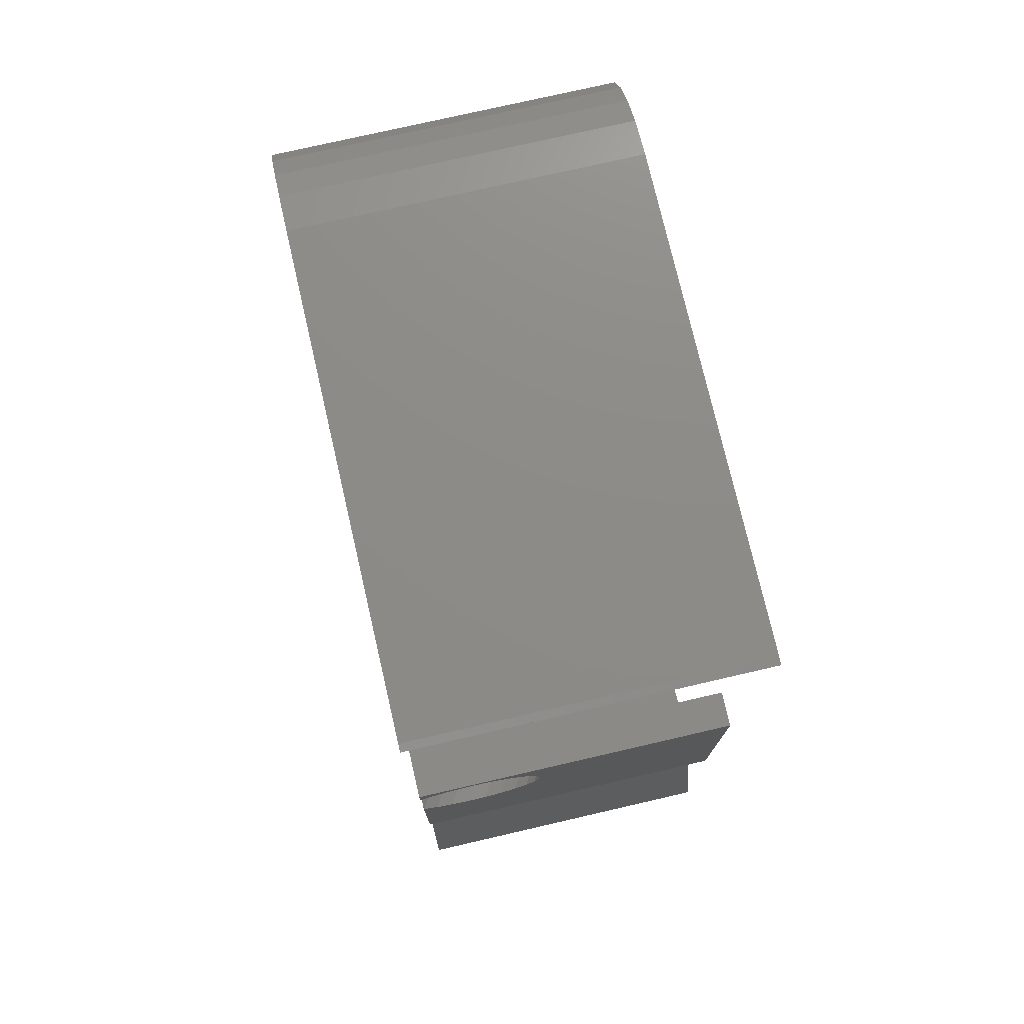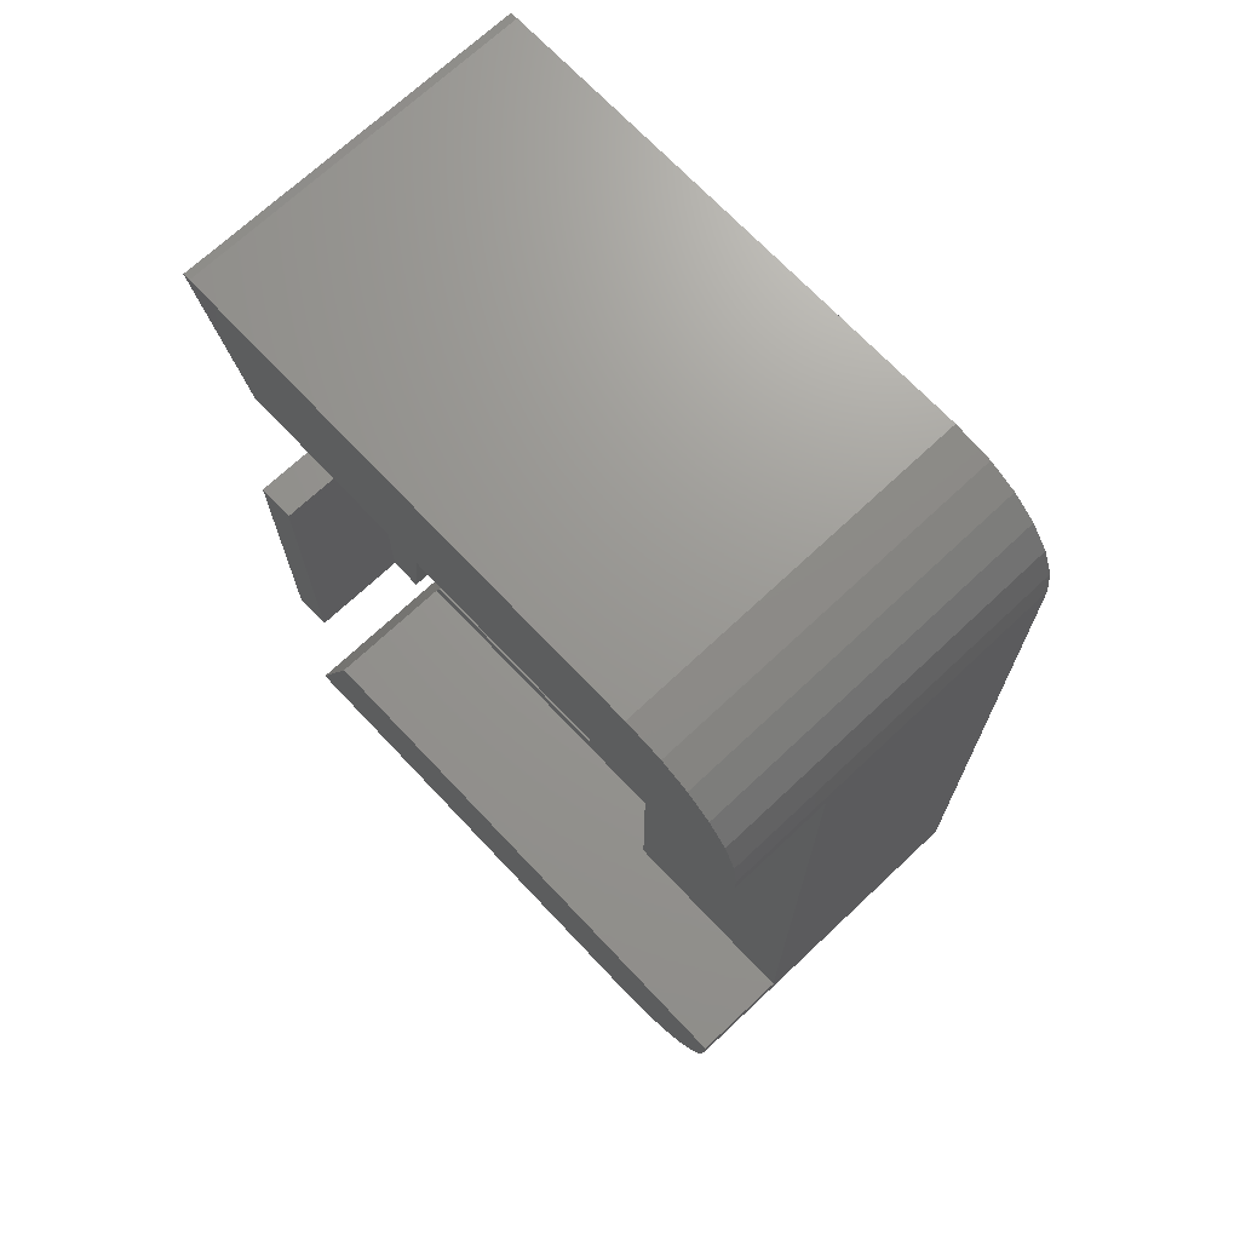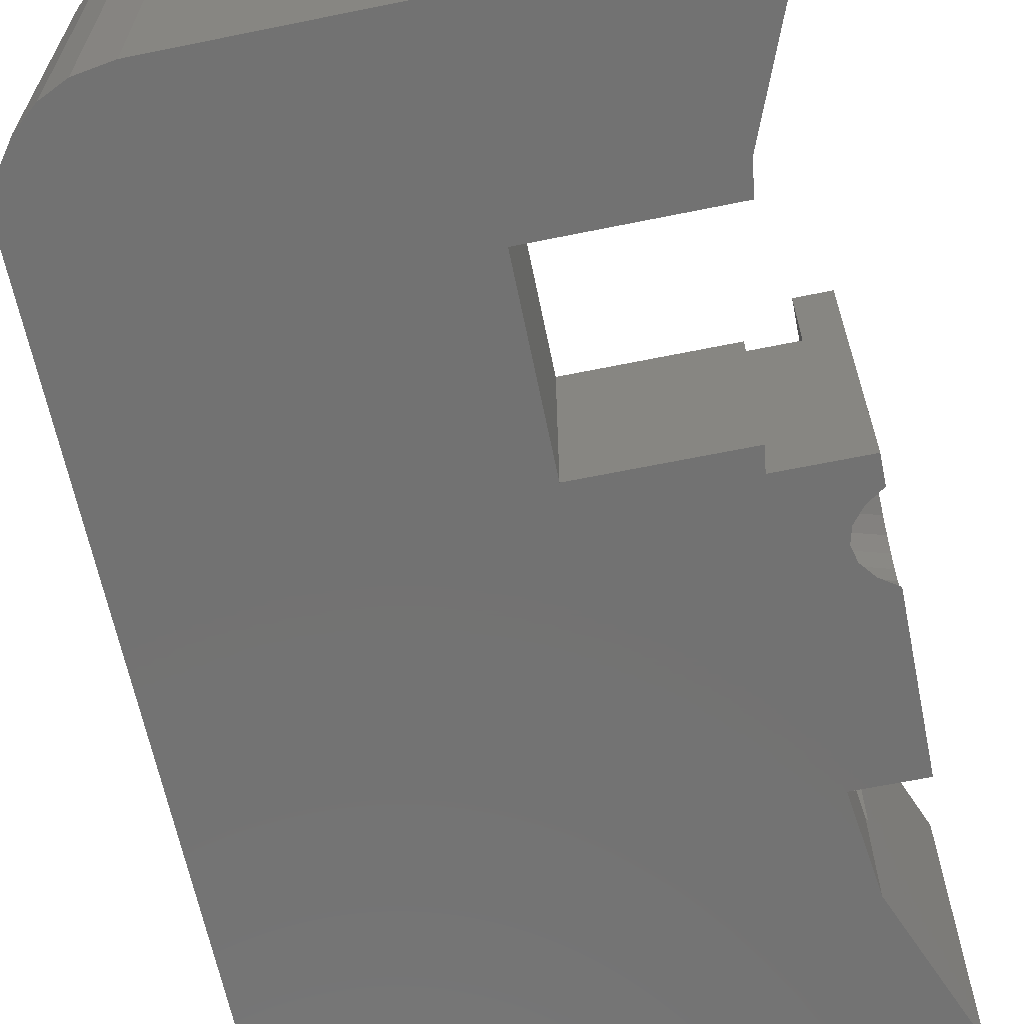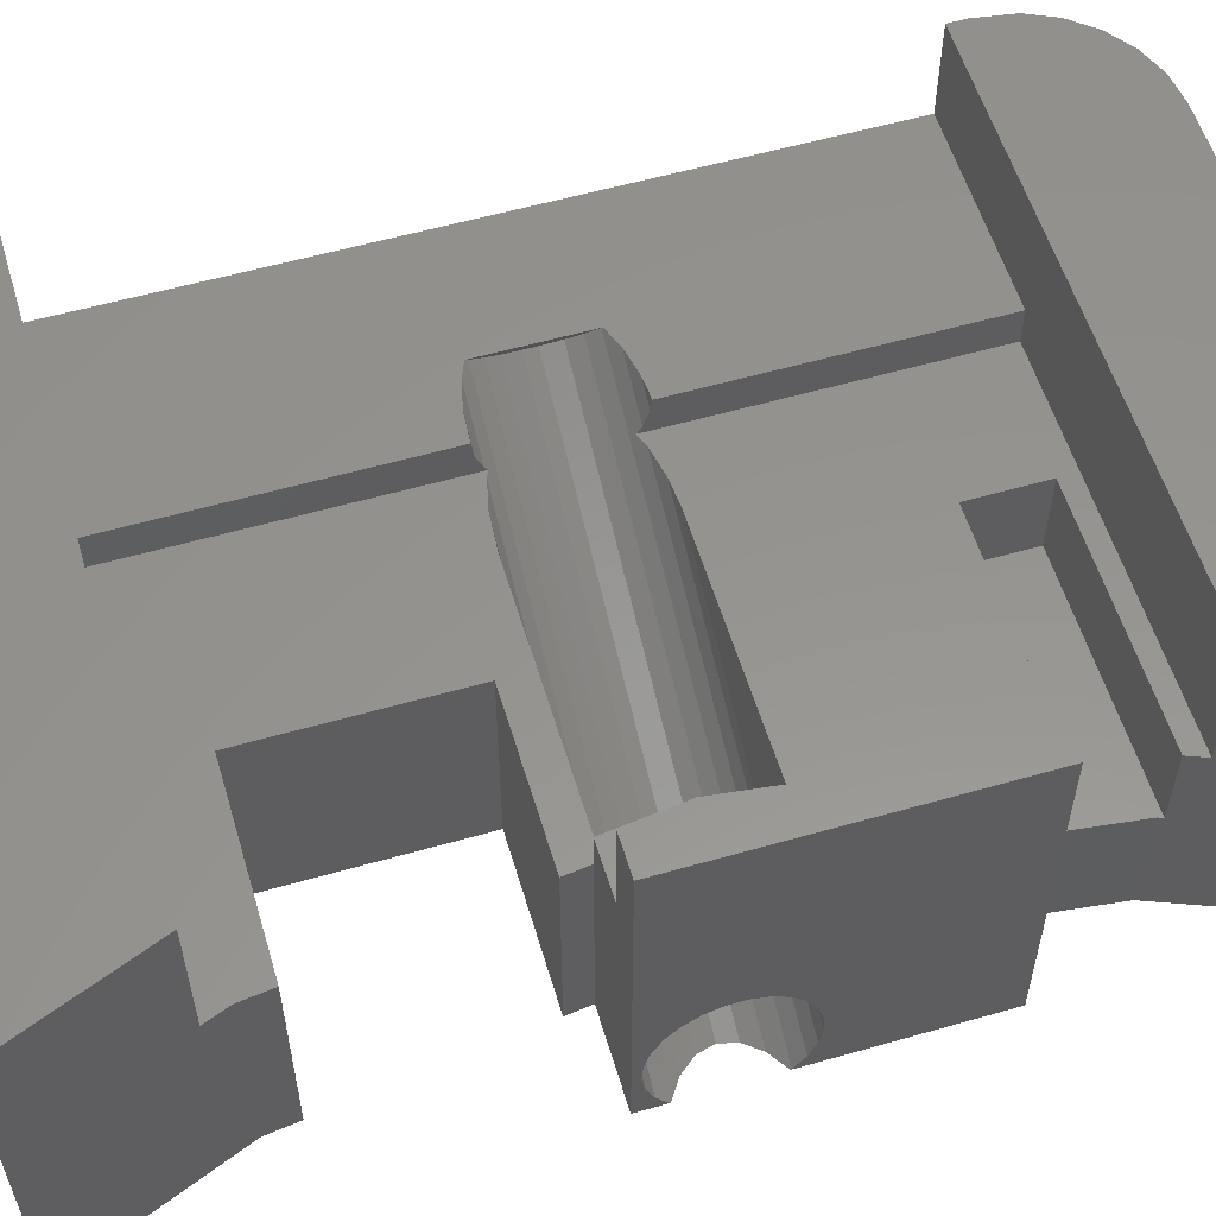
<metadata>
{"format":"stl","ext":"stl","renderer":"f3d","projection":"perspective","resolution":1024,"background":"white","views":[{"elev":75.7,"azim":-103.0,"up":"+Y"},{"elev":70.2,"azim":46.7,"up":"+Y"},{"elev":-64.3,"azim":-168.4,"up":"+Z"},{"elev":57.0,"azim":-106.6,"up":"+Z"}]}
</metadata>
<code>
# stl→obj: 288 verts, 576 faces
v -96.38 3 20
v -98.76 -0.6715 20
v -98.6 0 20
v -97.14 -9 20
v -99.1 -1.096 20
v -99.26 -1.301 20
v -99.55 -1.501 20
v -100 -1.808 20
v -100 -9 20
v -90 4 20
v -75 15 20
v -75 -15 20
v -80 -20 20
v -75.24 -16.55 20
v -90 12 20
v -75.78 -17.68 20
v -80 20 20
v -76.58 -18.64 20
v -75.16 16.24 20
v -77.59 -19.38 20
v -75.62 17.41 20
v -78.76 -19.84 20
v -76.36 18.42 20
v -77.32 19.22 20
v -97.68 -13.3 20
v -100 -20 20
v -100.3 -19.95 20
v -78.45 19.76 20
v -97.68 13.3 20
v -97.52 12 20
v -100 20 20
v -100.3 19.96 20
v -96.51 4 20
v -98.76 0.6715 20
v -99.1 1.096 20
v -99.26 1.301 20
v -100 3 20
v -99.55 1.501 20
v -100 1.808 20
v -80 -20 34
v -75 -15 34
v -75 -14.25 34
v -75.24 -16.55 34
v -76.58 -18.64 34
v -75.78 -17.68 34
v -77.59 -19.38 34
v -78.76 -19.84 34
v -98.06 -14.25 34
v -100 -20 34
v -100.3 -19.95 34
v -80 20 34
v -75 15 34
v -75.16 16.24 34
v -76.36 18.42 34
v -75.62 17.41 34
v -77.32 19.22 34
v -78.45 19.76 34
v -75 14.25 34
v -98.06 14.25 34
v -100 20 34
v -100.3 19.96 34
v -100 3 34
v -98.5 -9 34
v -98.5 3 34
v -100 -9 34
v -80.05 2.074 30
v -75 14.25 30
v -80.05 2.107 30
v -80.65 2.358 30
v -80.67 2.366 30
v -83 14.25 30
v -81.81 2.633 30
v -83 2.727 30
v -80.05 2.04 30
v -80.05 1.98 30
v -75 -14.25 30
v -80.05 -2.046 30
v -80.05 -2.067 30
v -80.05 -2.074 30
v -80.05 -2.079 30
v -80.05 -2.081 30
v -80.05 -2.082 30
v -80.05 -2.101 30
v -80.05 -2.12 30
v -80.91 -2.435 30
v -80.94 -2.446 30
v -83 -14.25 30
v -82.11 -2.676 30
v -83 -2.733 30
v -98.5 3 30
v -96 0 30
v -96.38 3 30
v -98.5 -9 30
v -97.14 -9 30
v -98.06 -14.25 28.5
v -83 -14.25 28.5
v -98.06 14.25 28.5
v -83 14.25 28.5
v -94.94 2.096 21.39
v -83.27 2.366 28.5
v -95 2.366 21.73
v -83.14 2.312 28.5
v -83 2.315 28.58
v -83 2.366 28.66
v -79.96 1.966 29.85
v -94.84 1.459 20.84
v -79.78 1.459 29.53
v -94.91 1.966 21.22
v -79.66 0.8767 29.33
v -94.79 0.255 20.51
v -79.62 0.255 29.27
v -94.8 0.8767 20.59
v -80.02 -2.077 29.95
v -79.68 -1.028 29.37
v -94.86 -1.595 20.92
v -79.82 -1.595 29.6
v -94.93 -2.077 21.34
v -95.11 2.633 22.32
v -85.95 2.755 28.5
v -95.25 2.755 23.13
v -84.4 2.633 28.5
v -83 2.633 29.31
v -96.2 2.755 28.5
v -94.79 -0.255 20.51
v -79.62 -0.255 29.27
v -94.81 -1.028 20.64
v -85.95 -2.755 28.5
v -95.25 -2.755 23.13
v -96.2 -2.755 28.5
v -95.03 -2.446 21.87
v -84.71 -2.676 28.5
v -83.54 -2.446 28.5
v -95.13 -2.676 22.48
v -83 -2.446 28.81
v -83 -2.676 29.48
v -83 2.254 28.5
v -83 -2.249 28.5
v -83 -2.4 28.74
v -83.4 -2.393 28.5
v -94.96 -2.198 21.51
v -95.58 1.375 25
v -95.51 1.397 24.64
v -95.39 1.182 23.94
v -95.45 1.331 24.27
v -95.34 0.9584 23.66
v -95.69 1.079 25.66
v -96.2 1.546 28.5
v -95.32 0.8121 23.55
v -95.61 1.321 25.18
v -95.64 1.267 25.35
v -95.74 0.8229 25.91
v -95.75 0.6732 26
v -96 0 27.39
v -95.77 0.5154 26.09
v -95.78 0.3404 26.14
v -95.79 0.1755 26.18
v -95.79 -0.1755 26.18
v -95.78 -0.3404 26.14
v -95.77 -0.5154 26.09
v -95.75 -0.6732 26
v -96.2 -1.546 28.5
v -95.74 -0.8229 25.91
v -95.61 -1.321 25.18
v -95.58 -1.375 25
v -95.64 -1.267 25.35
v -95.69 -1.079 25.66
v -95.3 0.6745 23.44
v -95.29 0.5169 23.38
v -95.28 0.3482 23.31
v -95.27 0 23.26
v -95.28 -0.3482 23.31
v -95.29 -0.5169 23.38
v -95.3 -0.6745 23.44
v -95.32 -0.8121 23.55
v -95.34 -0.9584 23.66
v -95.39 -1.182 23.94
v -95.45 -1.331 24.27
v -95.51 -1.397 24.64
v -97.14 -9 28.5
v -88 -10.5 28.5
v -97.33 -10.5 28.5
v -88 -13.5 28.5
v -97.76 -13.5 28.5
v -90 12 28.5
v -97.68 13.3 28.5
v -97.52 12 28.5
v -90 4 28.5
v -96.38 3 28.5
v -96.51 4 28.5
v -97.33 -10.5 25
v -97.68 -13.3 25
v -97.76 -13.5 25
v -88 -13.5 25
v -88 -10.5 25
v -96.73 0 22.42
v -96.75 -0.3482 22.46
v -97.73 1.267 24.15
v -97.63 1.329 23.98
v -96.75 0.3482 22.46
v -96.86 0.7952 22.64
v -96.92 0.9584 22.75
v -96.79 -0.5357 22.52
v -97.56 1.375 23.86
v -97.21 1.331 23.26
v -97.06 1.182 22.98
v -98 -0.8229 24.61
v -98.05 -0.6462 24.69
v -96.82 0.6745 22.57
v -96.79 0.5357 22.52
v -97.39 1.397 23.55
v -98.08 -0.5154 24.76
v -98.1 -0.3708 24.79
v -96.82 -0.6745 22.57
v -98.05 0.6462 24.69
v -98.08 0.5154 24.76
v -98.1 0.3708 24.79
v -98.13 0.1755 24.83
v -98.13 -0.1755 24.83
v -96.86 -0.7952 22.64
v -96.92 -0.9584 22.75
v -97.73 -1.267 24.15
v -97.63 -1.329 23.98
v -97.21 -1.331 23.26
v -97.06 -1.182 22.98
v -97.88 -1.079 24.4
v -98 0.8229 24.61
v -97.88 1.079 24.4
v -97.75 1.236 24.19
v -97.56 -1.375 23.86
v -97.39 -1.397 23.55
v -97.75 -1.236 24.19
v -96.19 -0.6715 21.49
v -96.15 0 21.41
v -96.32 -1.301 21.7
v -96.19 0.6715 21.49
v -96.32 1.301 21.7
v -96.78 2.28 22.5
v -100 2.28 20.64
v -100 2.114 20.41
v -100 2.443 23.63
v -97.75 2.652 24.19
v -98.07 2.443 24.75
v -100 2.652 22.89
v -98.76 0.9939 25.92
v -98.84 -0.3384 26.07
v -98.84 0.3384 26.07
v -98.76 -0.9939 25.92
v -100 2.151 24.16
v -98.36 2.08 25.24
v -100 2.08 24.29
v -97.75 -2.652 24.19
v -100 -1.492 24.89
v -98.59 -1.587 25.64
v -100 -0.9939 25.21
v -98.07 -2.443 24.75
v -100 -2.151 24.16
v -98.36 -2.08 25.24
v -100 -2.443 23.63
v -100 1.492 24.89
v -100 0.9939 25.21
v -98.59 1.587 25.64
v -100 2.568 21.34
v -97.08 2.568 23.03
v -96.78 -2.28 22.5
v -100 -2.568 21.34
v -97.08 -2.568 23.03
v -100 -2.28 20.64
v -100 -2.682 22.33
v -97.42 -2.695 23.6
v -100 -2.695 22.11
v -96.52 1.848 22.05
v -100 1.848 20.03
v -100 1.587 24.83
v -100 2.695 22.11
v -97.42 2.695 23.6
v -100 2.682 22.33
v -100 -2.114 20.41
v -96.52 -1.848 22.05
v -100 -2.609 21.59
v -100 -1.587 24.83
v -100 -2.08 24.29
v -100 2.609 21.59
v -100 -1.848 20.03
v -100 -2.652 22.89
v -100 0.4271 25.37
v -100 -0.3384 25.4
v -100 0.3384 25.4
v -100 -0.4271 25.37
f 1 2 3
f 4 5 2
f 4 6 5
f 4 7 6
f 8 4 9
f 4 8 7
f 10 11 12
f 13 12 14
f 15 11 10
f 13 14 16
f 17 11 15
f 13 16 18
f 11 17 19
f 13 18 20
f 19 17 21
f 13 20 22
f 12 13 4
f 21 17 23
f 23 17 24
f 12 4 10
f 2 10 4
f 13 25 4
f 26 25 13
f 25 26 27
f 24 17 28
f 29 15 30
f 31 15 29
f 15 31 17
f 31 29 32
f 10 1 33
f 2 1 10
f 34 1 3
f 35 1 34
f 36 1 35
f 37 36 38
f 37 38 39
f 36 37 1
f 40 41 42
f 41 40 43
f 43 44 45
f 43 46 44
f 43 47 46
f 43 40 47
f 48 40 42
f 48 49 40
f 49 48 50
f 51 52 53
f 54 53 55
f 56 53 54
f 57 53 56
f 51 53 57
f 52 51 58
f 51 59 58
f 60 59 51
f 59 60 61
f 62 63 64
f 63 62 65
f 66 67 68
f 67 69 68
f 67 70 69
f 71 70 67
f 70 71 72
f 72 71 73
f 74 67 66
f 75 67 74
f 67 75 76
f 77 76 75
f 78 76 77
f 79 76 78
f 80 76 79
f 81 76 80
f 82 76 81
f 83 76 82
f 84 76 83
f 85 76 84
f 86 76 85
f 87 86 88
f 87 88 89
f 86 87 76
f 90 91 92
f 93 91 90
f 91 93 94
f 87 42 76
f 42 87 48
f 95 87 96
f 87 95 48
f 59 71 58
f 97 71 59
f 71 97 98
f 58 71 67
f 99 100 101
f 100 99 102
f 103 70 104
f 70 103 69
f 105 106 107
f 106 105 108
f 109 110 111
f 110 109 112
f 107 112 109
f 112 107 106
f 107 109 105
f 105 77 75
f 77 105 113
f 78 113 79
f 105 114 113
f 115 113 116
f 113 115 117
f 118 119 120
f 119 118 121
f 72 73 122
f 120 119 123
f 101 121 118
f 121 101 100
f 104 72 122
f 72 104 70
f 105 75 74
f 77 113 78
f 124 114 125
f 114 124 126
f 83 113 84
f 127 128 129
f 105 74 66
f 130 131 132
f 131 130 133
f 134 88 86
f 88 134 135
f 82 113 83
f 79 113 80
f 105 66 68
f 108 102 99
f 69 105 68
f 136 69 103
f 69 136 105
f 102 108 136
f 136 108 105
f 109 111 114
f 109 114 105
f 113 85 84
f 137 85 113
f 85 137 138
f 117 139 137
f 117 137 113
f 139 117 140
f 81 113 82
f 126 116 114
f 116 126 115
f 114 116 113
f 110 125 111
f 125 110 124
f 111 125 114
f 140 132 139
f 132 140 130
f 138 86 85
f 86 138 134
f 133 127 131
f 127 133 128
f 88 135 89
f 80 113 81
f 141 120 123
f 142 120 141
f 143 120 144
f 145 120 143
f 146 123 147
f 120 145 118
f 148 118 145
f 144 120 142
f 123 149 141
f 123 150 149
f 123 146 150
f 147 151 146
f 147 152 151
f 153 152 147
f 152 153 154
f 154 153 155
f 155 153 156
f 153 157 156
f 153 158 157
f 153 159 158
f 153 160 159
f 161 160 153
f 160 161 162
f 163 129 164
f 165 129 163
f 166 129 165
f 129 166 161
f 162 161 166
f 167 118 148
f 118 167 101
f 101 167 99
f 168 99 167
f 99 168 108
f 169 108 168
f 108 169 106
f 106 169 112
f 169 110 112
f 170 110 169
f 170 124 110
f 171 124 170
f 115 171 172
f 140 172 173
f 130 173 174
f 133 174 175
f 171 126 124
f 128 175 176
f 128 176 177
f 128 177 178
f 171 115 126
f 128 164 129
f 175 128 133
f 172 140 117
f 172 117 115
f 174 133 130
f 164 128 178
f 173 130 140
f 161 179 129
f 129 180 127
f 179 180 129
f 180 179 181
f 139 96 137
f 132 96 139
f 180 132 131
f 180 131 127
f 132 180 96
f 182 96 180
f 95 182 183
f 182 95 96
f 98 102 136
f 98 100 102
f 98 121 100
f 98 119 121
f 98 184 119
f 97 184 98
f 184 185 186
f 184 97 185
f 187 119 184
f 187 123 119
f 123 188 147
f 189 123 187
f 123 189 188
f 96 138 137
f 96 134 138
f 96 135 134
f 96 89 135
f 89 96 87
f 98 73 71
f 98 122 73
f 98 104 122
f 98 103 104
f 103 98 136
f 91 161 153
f 94 161 91
f 161 94 179
f 4 190 179
f 25 190 4
f 190 25 191
f 179 190 181
f 92 147 188
f 91 147 92
f 147 91 153
f 30 185 29
f 185 30 186
f 1 189 33
f 189 1 188
f 25 192 191
f 192 95 183
f 27 192 25
f 192 27 95
f 50 95 27
f 95 50 48
f 32 97 61
f 29 97 32
f 97 29 185
f 61 97 59
f 190 193 194
f 191 193 190
f 193 191 192
f 193 180 194
f 180 193 182
f 193 183 182
f 183 193 192
f 190 180 181
f 180 190 194
f 10 184 15
f 184 10 187
f 10 189 187
f 189 10 33
f 30 184 186
f 184 30 15
f 195 171 170
f 171 195 196
f 197 149 150
f 149 197 198
f 169 195 170
f 195 169 199
f 145 200 148
f 200 145 201
f 196 172 171
f 172 196 202
f 198 141 149
f 141 198 203
f 204 143 144
f 143 204 205
f 205 145 143
f 145 205 201
f 206 160 162
f 160 206 207
f 148 208 167
f 208 148 200
f 168 199 169
f 199 168 209
f 210 144 142
f 144 210 204
f 211 158 159
f 158 211 212
f 202 173 172
f 173 202 213
f 167 209 168
f 209 167 208
f 203 142 141
f 142 203 210
f 154 214 152
f 214 154 215
f 156 216 155
f 216 156 217
f 212 157 158
f 157 212 218
f 213 174 173
f 174 213 219
f 219 175 174
f 175 219 220
f 163 221 165
f 221 163 222
f 155 215 154
f 215 155 216
f 218 156 157
f 156 218 217
f 176 223 177
f 223 176 224
f 175 224 176
f 224 175 220
f 166 206 162
f 206 166 225
f 226 146 151
f 146 226 227
f 152 226 151
f 226 152 214
f 227 150 146
f 228 150 227
f 150 228 197
f 178 229 164
f 229 178 230
f 207 159 160
f 159 207 211
f 177 230 178
f 230 177 223
f 165 225 166
f 165 231 225
f 231 165 221
f 164 222 163
f 222 164 229
f 3 232 233
f 232 3 2
f 2 234 232
f 234 2 5
f 235 3 233
f 3 235 34
f 232 236 235
f 236 232 234
f 35 236 36
f 235 233 232
f 237 238 239
f 240 241 242
f 241 240 243
f 244 245 246
f 245 244 247
f 248 249 250
f 241 204 210
f 236 204 241
f 236 205 204
f 236 201 205
f 236 200 201
f 236 208 200
f 236 209 208
f 236 199 209
f 236 195 199
f 234 195 236
f 195 234 196
f 196 234 202
f 202 234 213
f 234 219 213
f 234 220 219
f 234 224 220
f 234 223 224
f 251 223 234
f 223 251 230
f 203 241 210
f 198 241 203
f 197 241 198
f 241 197 228
f 251 222 229
f 221 251 231
f 222 251 221
f 251 229 230
f 252 247 253
f 247 252 254
f 248 242 249
f 242 248 240
f 255 256 257
f 256 255 258
f 234 5 6
f 259 244 260
f 244 259 261
f 255 257 253
f 36 236 38
f 262 237 263
f 237 262 238
f 234 6 7
f 251 253 247
f 264 265 266
f 265 264 267
f 268 269 270
f 251 255 253
f 236 34 235
f 34 236 35
f 237 236 241
f 239 271 237
f 271 239 272
f 261 241 244
f 273 249 261
f 249 273 250
f 227 241 228
f 227 244 241
f 226 244 227
f 214 244 226
f 215 244 214
f 216 244 215
f 217 244 216
f 218 244 217
f 247 218 212
f 247 212 211
f 247 211 207
f 247 207 206
f 218 247 244
f 225 247 206
f 251 225 231
f 225 251 247
f 274 275 276
f 264 277 267
f 234 278 264
f 266 270 269
f 270 266 279
f 266 269 251
f 264 266 251
f 234 264 251
f 242 241 261
f 249 242 261
f 252 253 280
f 257 280 253
f 280 257 281
f 281 257 256
f 243 275 241
f 275 243 276
f 274 263 275
f 263 274 282
f 271 236 237
f 271 38 236
f 272 38 271
f 38 272 39
f 278 277 264
f 277 278 283
f 7 278 234
f 283 7 8
f 7 283 278
f 269 284 251
f 284 269 268
f 251 258 255
f 258 251 284
f 260 246 285
f 246 260 244
f 273 261 259
f 275 263 241
f 263 237 241
f 263 282 262
f 266 265 279
f 286 246 245
f 246 286 287
f 285 246 287
f 286 245 288
f 254 245 247
f 245 254 288
f 63 90 64
f 90 63 93
f 279 9 270
f 265 9 279
f 267 9 265
f 277 9 267
f 283 9 277
f 9 283 8
f 276 37 274
f 37 282 274
f 37 262 282
f 37 238 262
f 37 239 238
f 37 272 239
f 272 37 39
f 243 37 276
f 37 243 62
f 240 62 243
f 248 62 240
f 250 62 248
f 273 62 250
f 259 62 273
f 260 62 259
f 285 62 260
f 287 62 285
f 286 62 287
f 288 62 286
f 254 62 288
f 65 254 252
f 65 252 280
f 65 280 281
f 65 281 256
f 65 256 258
f 9 268 270
f 9 284 268
f 9 258 284
f 65 258 9
f 254 65 62
f 65 93 63
f 93 179 94
f 9 93 65
f 9 179 93
f 179 9 4
f 92 188 90
f 90 62 64
f 37 188 1
f 188 37 90
f 90 37 62
f 20 44 46
f 44 20 18
f 22 46 47
f 46 22 20
f 13 47 40
f 47 13 22
f 55 23 54
f 23 55 21
f 27 49 50
f 49 27 26
f 26 40 49
f 40 26 13
f 42 41 76
f 67 52 58
f 52 67 11
f 76 11 67
f 76 12 11
f 12 76 41
f 45 14 43
f 14 45 16
f 23 56 54
f 56 23 24
f 28 51 57
f 51 28 17
f 24 57 56
f 57 24 28
f 17 60 51
f 60 17 31
f 43 12 41
f 12 43 14
f 44 16 45
f 16 44 18
f 52 19 53
f 19 52 11
f 53 21 55
f 21 53 19
f 31 61 60
f 61 31 32

</code>
